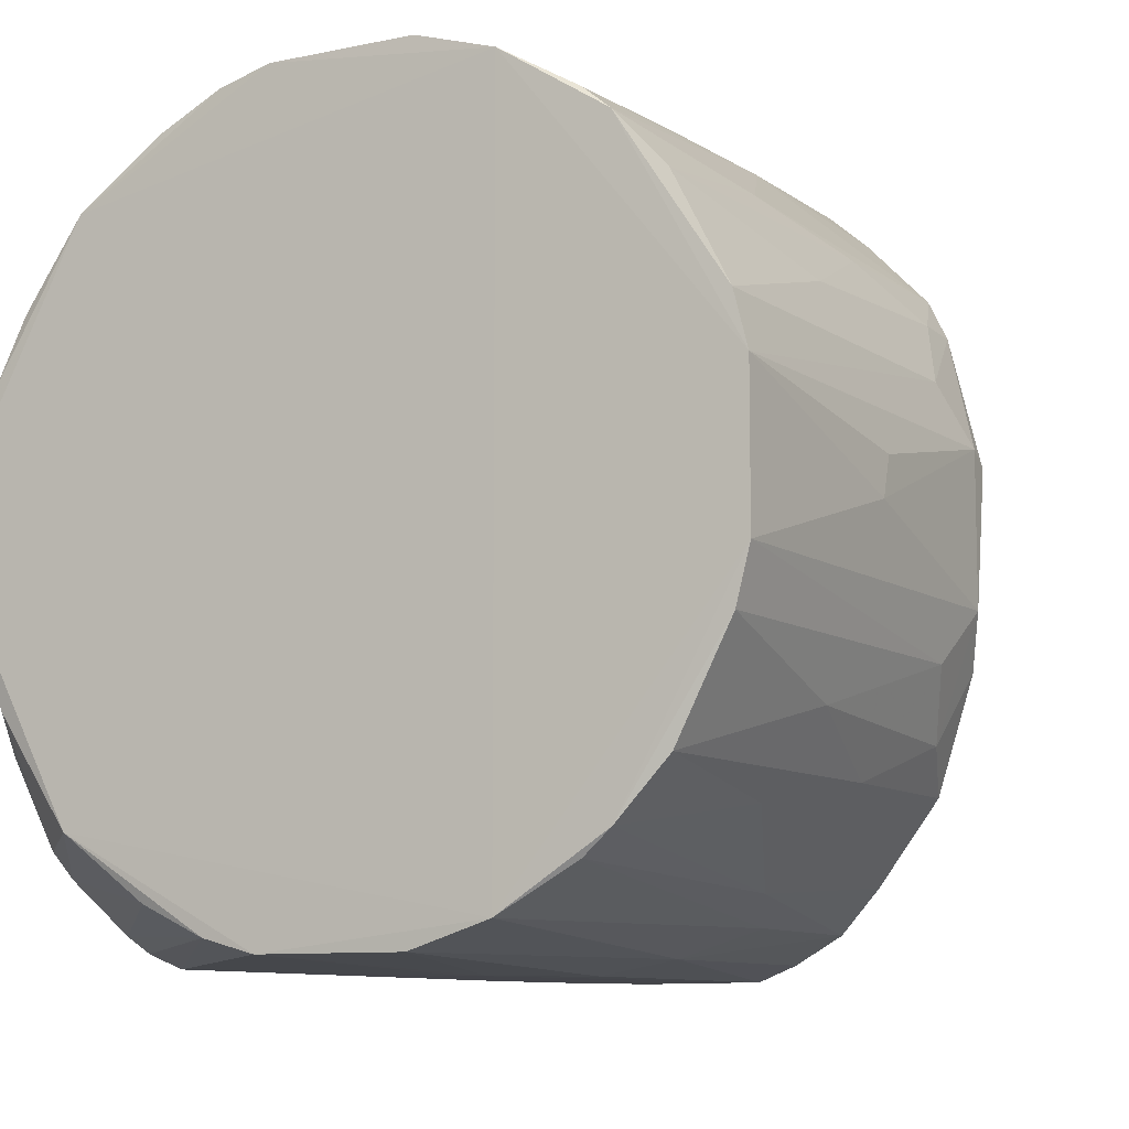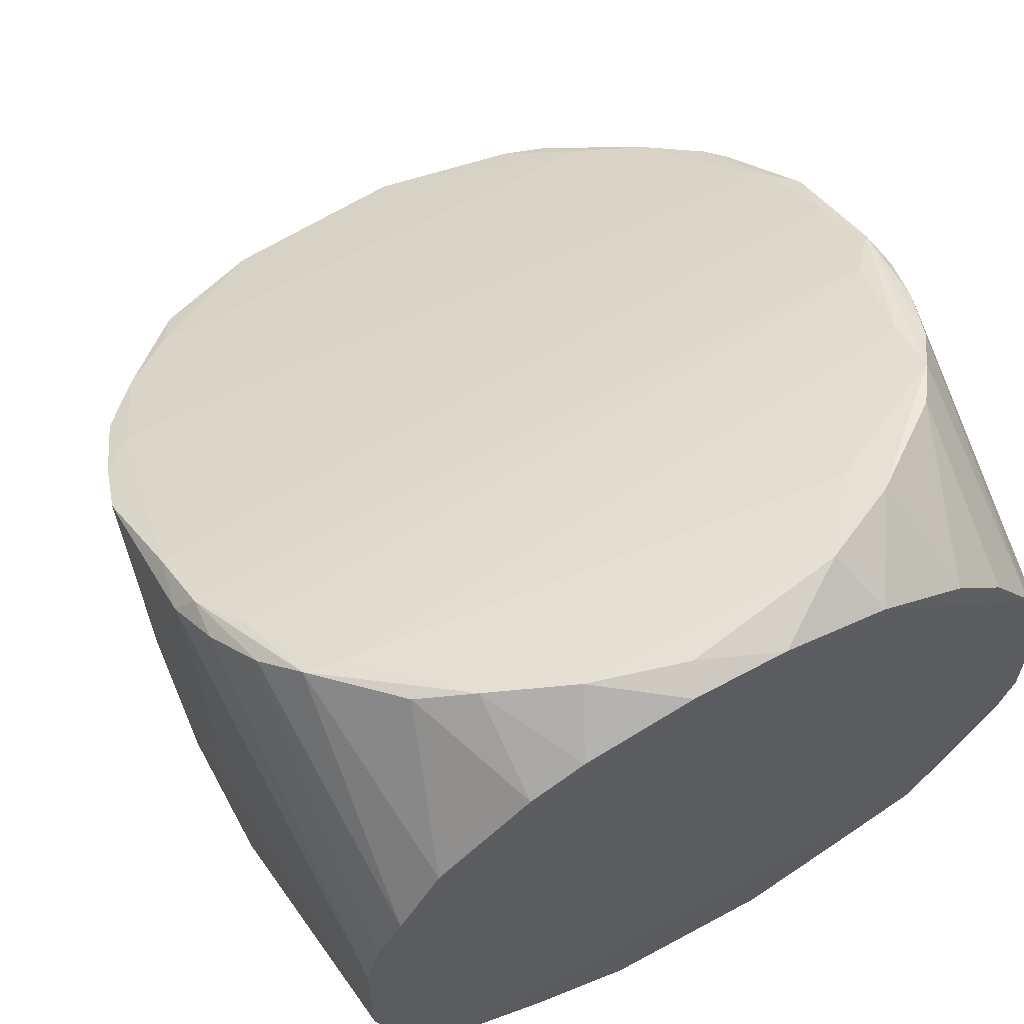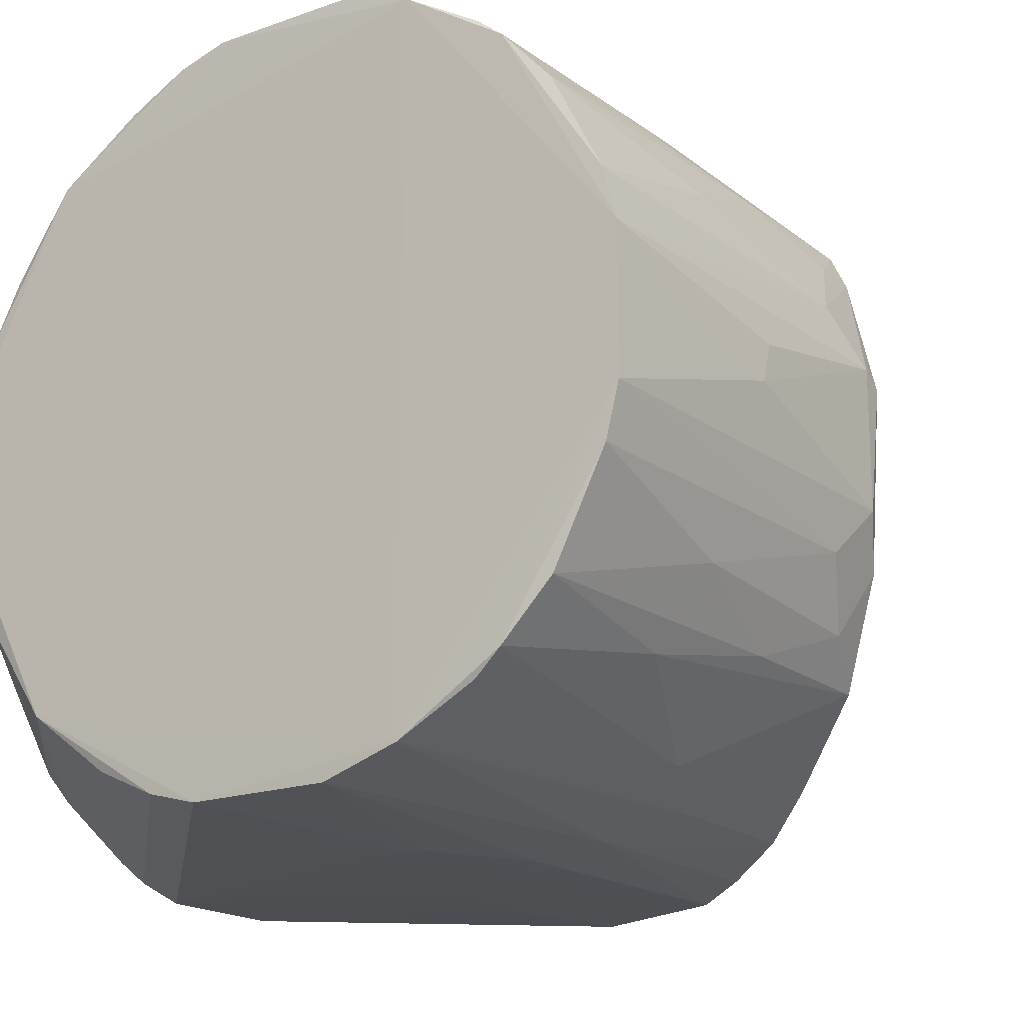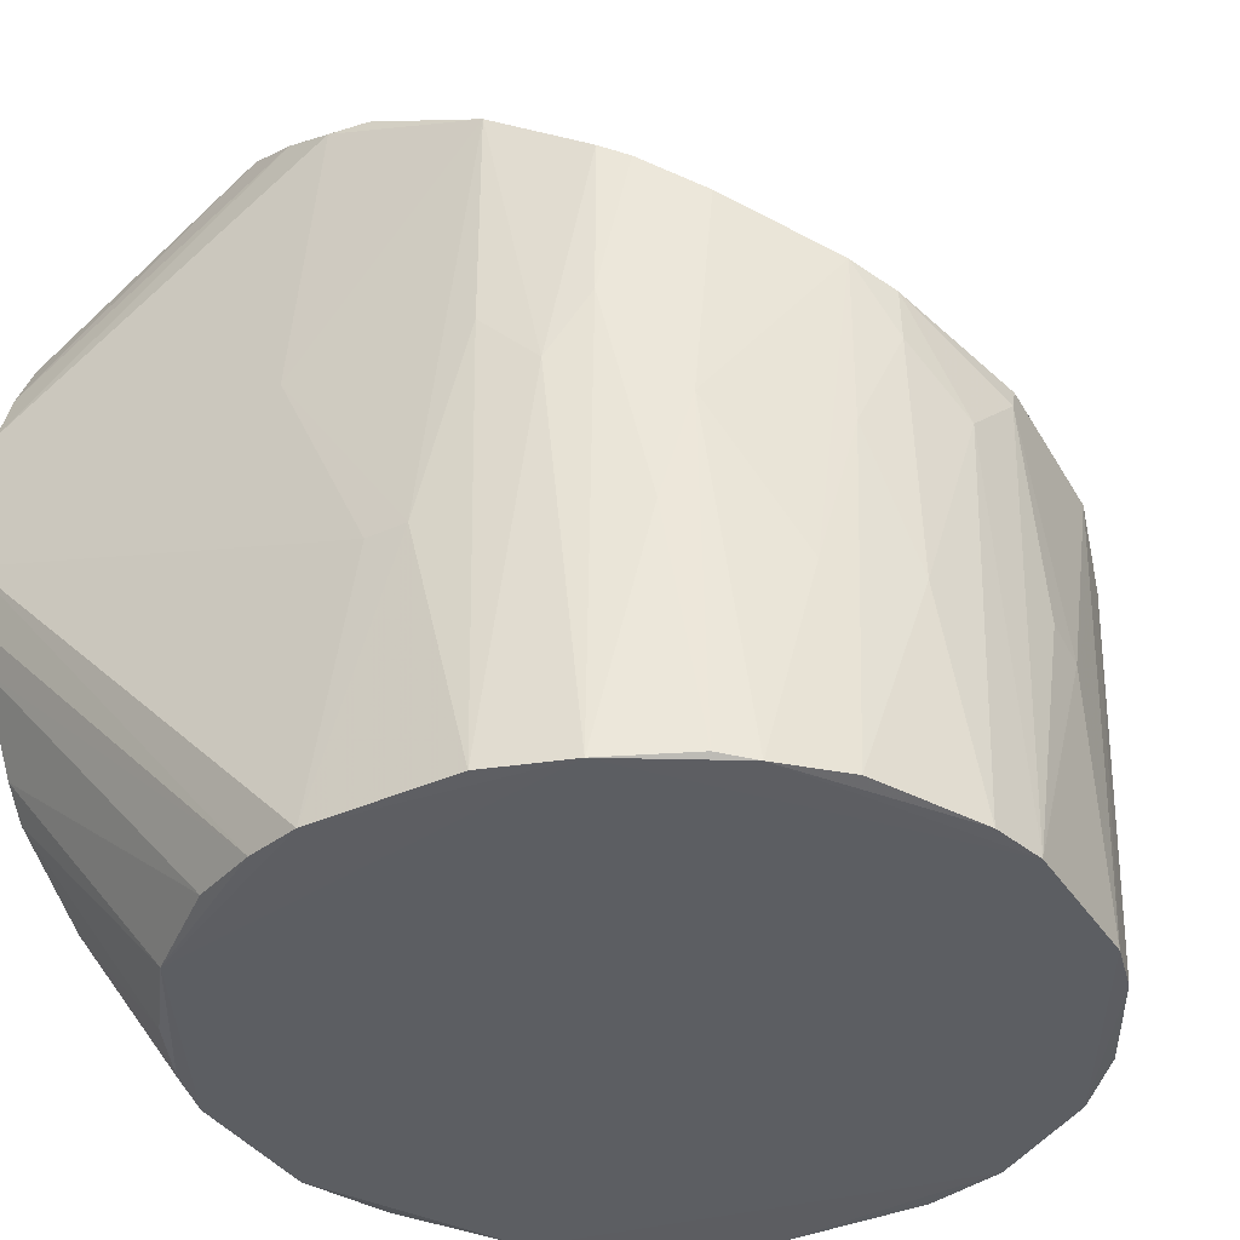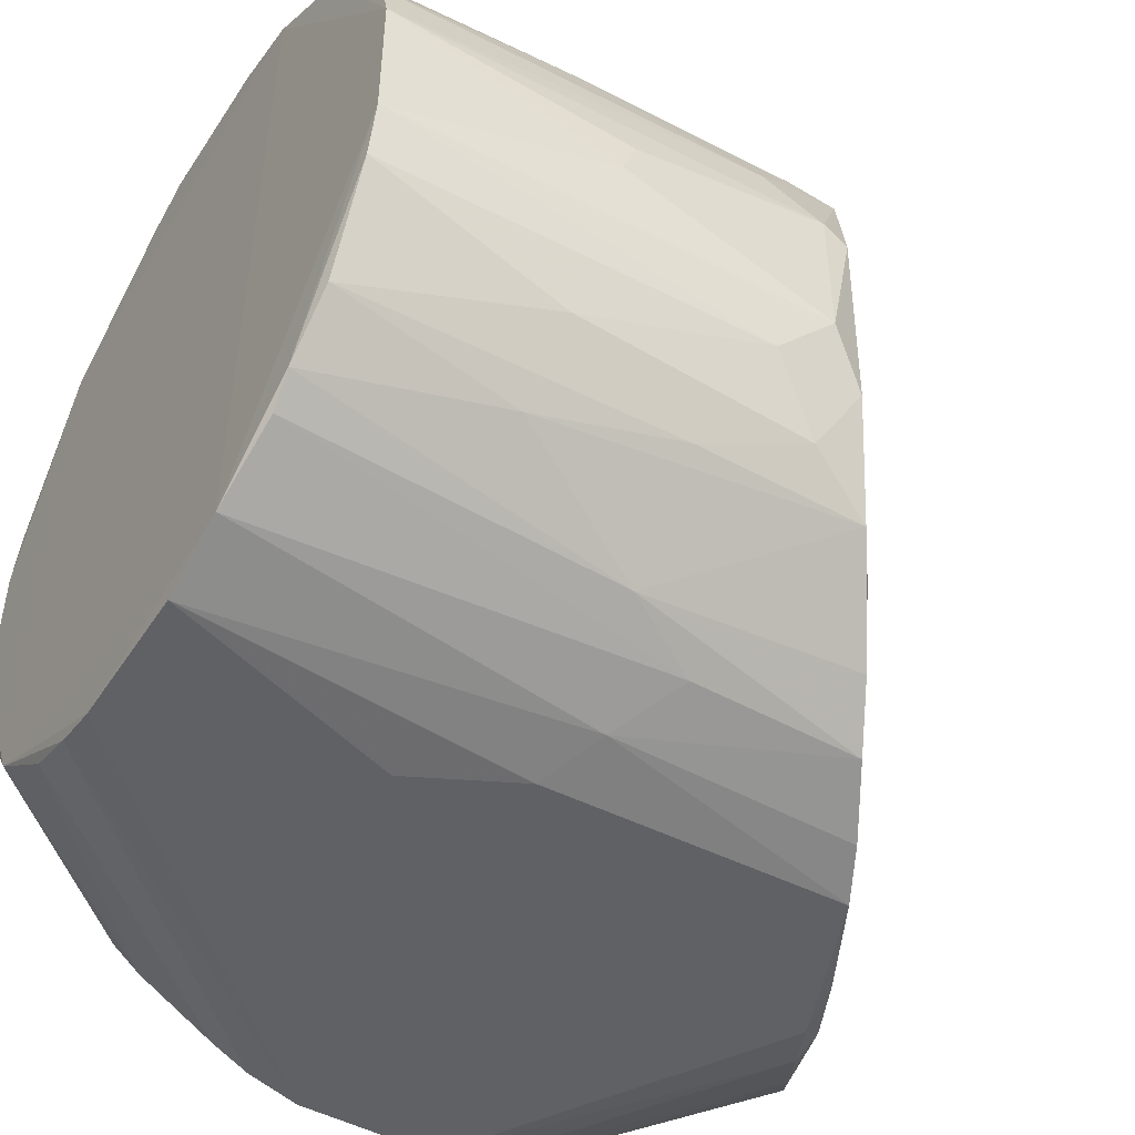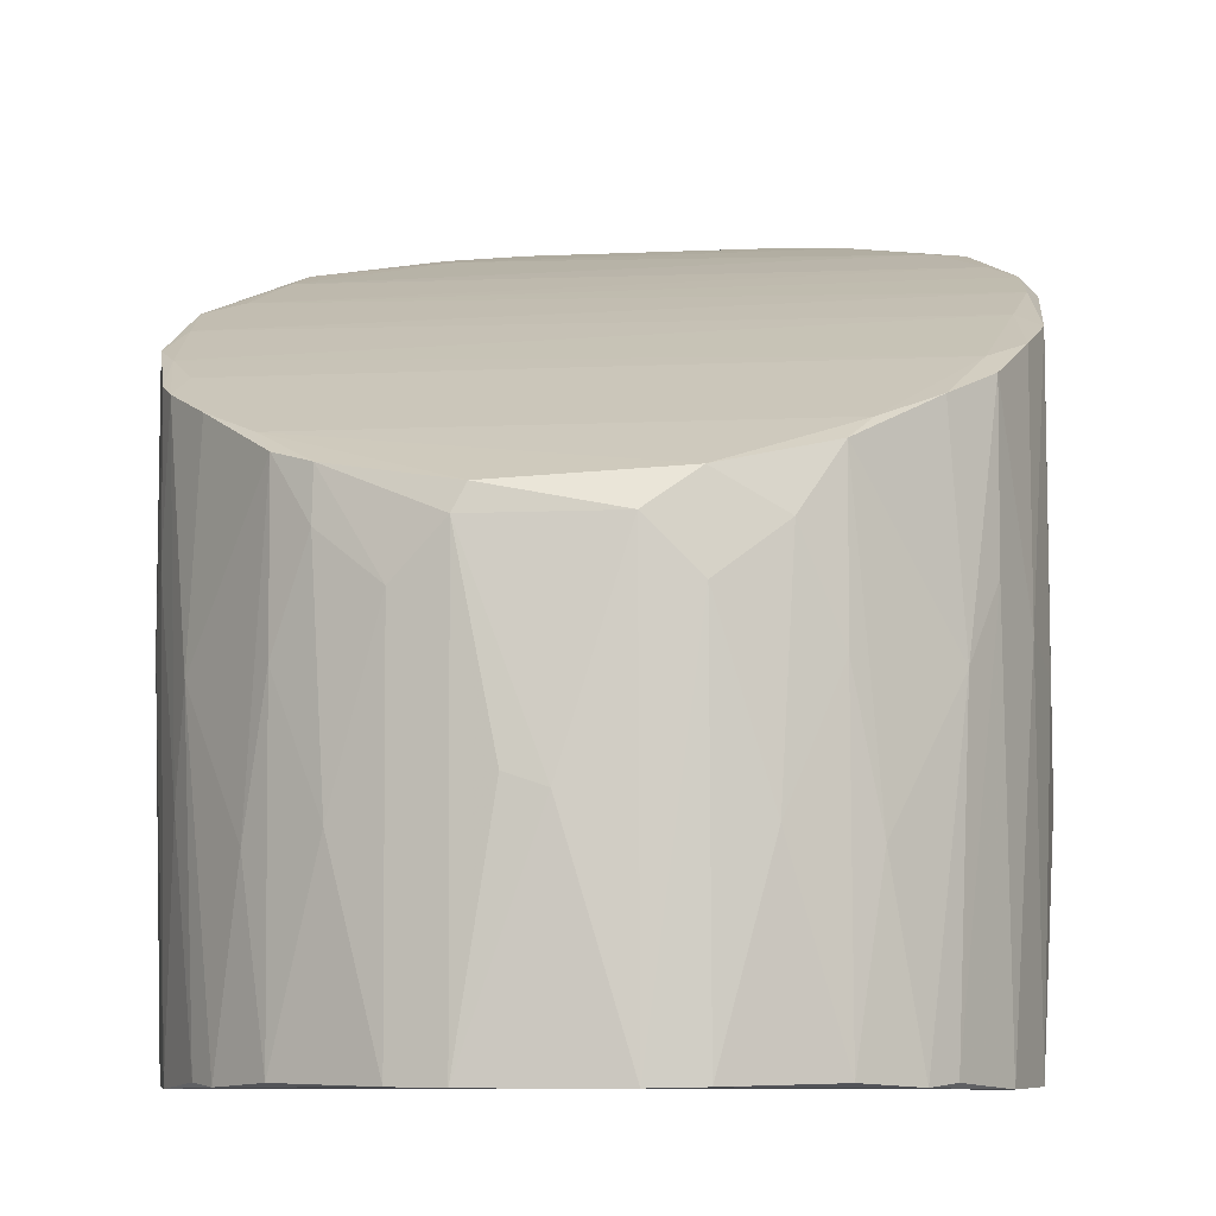
<metadata>
{"format":"obj","ext":"obj","renderer":"f3d","projection":"perspective","resolution":1024,"background":"white","views":[{"elev":-9.3,"azim":29.2,"up":"+Z"},{"elev":63.6,"azim":-118.6,"up":"+Y"},{"elev":-18.3,"azim":34.4,"up":"+Z"},{"elev":-37.8,"azim":29.8,"up":"+Y"},{"elev":-48.3,"azim":58.3,"up":"+Z"},{"elev":-8.6,"azim":96.9,"up":"+Y"}]}
</metadata>
<code>
v 0.2329 -0.09417 -0.5365
v -0.655 0.4126 -0.5541
v -0.6504 0.3536 -0.5301
v -0.1713 0.5738 -0.5948
v -0.4136 -0.0922 0.4137
v -0.6539 1.137 -0.2314
v 0.5744 -0.09115 0.1107
v 0.5941 0.5737 0.1106
v 0.09044 0.433 -0.5938
v -0.3531 1.119 0.4945
v -0.4715 1.155 -0.3911
v 0.1108 0.8962 0.5947
v -0.6565 0.8769 -0.5151
v 0.5744 -0.09115 -0.1107
v -0.1909 -0.08973 -0.5529
v -0.6496 1.053 0.3695
v -0.03024 0.2714 -0.595
v -0.03024 0.2714 0.595
v 0.1108 -0.09129 -0.5743
v -0.2935 1.08 0.5366
v 0.4691 -0.08545 -0.3495
v -0.4122 1.137 0.4523
v -0.6542 0.7147 -0.5735
v 0.5303 0.2134 0.2701
v -0.5529 -0.08973 0.1909
v 0.5617 0.6325 -0.1874
v 0.449 0.1944 0.3892
v 0.5529 -0.08968 -0.1909
v -0.6571 1.18 0.07064
v 0.594 0.5737 -0.1106
v 0.2906 0.7943 0.5314
v -0.5744 -0.09134 -0.1107
v 0.1904 0.8544 -0.5716
v 0.4394 0.7101 0.3815
v -0.1712 0.7752 -0.5945
v 0.4914 0.674 0.351
v 0.5299 0.5736 0.29
v 0.2895 0.5338 -0.5296
v 0.243 0.8269 -0.5173
v 0.3492 -0.08546 0.4693
v -0.6159 1.2 -0.05041
v 0.4394 0.7101 -0.3815
v 0.2907 0.7944 -0.5316
v -0.6539 1.137 0.2313
v -0.0497 0.9837 -0.5767
v -0.5766 1.201 0.1922
v 0.393 -0.09136 0.4333
v 0.1108 0.8962 -0.5947
v 0.1902 0.4735 -0.5713
v -0.1308 0.9965 0.5939
v 0.449 0.1944 -0.3893
v -0.6517 0.09263 0.2905
v 0.243 0.8269 0.5173
v -0.5291 -0.08497 -0.2494
v 0.3491 -0.08543 -0.4694
v -0.6542 0.7147 0.5735
v 0.4914 0.674 -0.351
v 0.02828 0.944 0.5759
v -0.652 0.09244 -0.2906
v 0.5903 0.6136 0.08992
v 0.3676 0.7525 0.4675
v 0.03025 0.2713 0.5952
v -0.6559 0.4934 -0.5751
v 0.4892 0.4139 0.3495
v -0.1107 -0.09131 -0.5744
v -0.07009 0.9927 0.5887
v 0.393 -0.09134 -0.4333
v 0.2498 0.5736 0.5501
v -0.6571 1.181 -0.07067
v -0.4136 -0.09217 -0.4137
v -0.1713 0.5738 0.5948
v -0.65 0.9735 -0.4497
v -0.6524 1.095 -0.311
v 0.3491 0.414 0.4893
v -0.6565 0.8769 0.5151
v 0.5718 0.4935 -0.1906
v -0.6523 0.7944 0.5516
v -0.2894 -0.08419 -0.5083
v 0.5274 0.6531 0.2887
v 0.3491 0.414 -0.4893
v -0.6589 0.1887 0.4157
v -0.366 1.126 -0.4443
v -0.5086 -0.08419 0.2888
v -0.6505 0.3536 0.5302
v 0.01019 0.2711 -0.5956
v -0.6501 0.9735 0.4498
v -0.2109 1.036 0.5723
v -0.6545 0.03015 0.1307
v 0.2329 -0.0942 0.5365
v 0.4891 0.4139 -0.3494
v -0.3531 1.119 -0.4944
v 0.5529 -0.08969 0.1909
v 0.5303 0.2134 -0.2701
v 0.3676 0.7525 -0.4675
v 0.1902 0.4736 0.5712
v -0.1276 1.022 0.5361
v -0.2279 1.068 -0.5239
v 0.06707 0.9238 -0.5552
v 0.1104 0.5537 0.5931
v -0.6554 0.231 -0.4537
v 0.2509 0.8147 0.5524
v -0.4631 1.164 0.2852
v 0.5299 0.5736 -0.29
v -0.1308 0.9963 -0.5937
v -0.6544 0.03019 -0.1307
v 0.1108 -0.09132 0.5743
v 0.5717 0.4935 0.1905
v 0.5955 0.2712 0.05035
v -0.2894 -0.08422 0.5083
v -0.5744 -0.09135 0.1107
v -0.6523 0.7944 -0.5516
v 0.3094 0.2541 0.5096
v -0.1107 -0.09134 0.5744
v -0.659 0.1886 -0.4158
v -0.6551 0.4126 0.5541
v -0.2663 1.085 0.5017
v -0.211 1.036 -0.5726
v -0.5157 1.181 -0.3135
v -0.5157 1.181 0.3135
v -0.5766 1.201 -0.1922
v -0.6555 0.231 0.4537
v -0.6559 0.4934 0.5751
v -0.2935 1.08 -0.5365
v 0.167 0.8693 0.5624
v 0.5967 0.2504 -0.01006
v -0.1497 1.032 -0.5676
v -0.191 -0.08976 0.5529
v 0.4691 -0.08547 0.3495
f 48 4 35
f 5 89 113
f 105 88 114
f 13 63 114
f 88 105 32
f 114 88 81
f 19 65 85
f 12 66 50
f 89 5 1
f 5 70 1
f 65 19 1
f 70 65 1
f 63 13 23
f 47 89 7
f 92 47 7
f 113 89 106
f 62 113 106
f 92 7 107
f 47 92 128
f 28 67 21
f 29 81 75
f 81 122 75
f 33 48 98
f 106 89 95
f 67 28 14
f 30 125 14
f 89 1 14
f 1 67 14
f 125 7 14
f 7 89 14
f 122 50 56
f 75 122 56
f 77 75 56
f 126 104 117
f 104 23 117
f 1 19 49
f 38 1 49
f 48 33 49
f 91 13 72
f 11 91 72
f 94 57 80
f 62 12 71
f 50 122 71
f 12 50 71
f 10 66 116
f 92 107 24
f 128 92 24
f 114 70 54
f 70 32 54
f 48 85 4
f 66 10 20
f 75 77 20
f 10 75 20
f 125 30 8
f 30 60 8
f 107 7 8
f 66 12 58
f 63 65 15
f 65 70 15
f 70 78 15
f 78 3 15
f 113 122 127
f 5 113 127
f 109 5 127
f 84 109 127
f 33 94 43
f 49 33 43
f 38 49 43
f 80 38 43
f 94 80 43
f 60 30 26
f 103 57 26
f 30 103 26
f 34 60 26
f 103 30 76
f 14 28 76
f 30 14 76
f 122 113 18
f 113 62 18
f 62 71 18
f 71 122 18
f 10 119 22
f 119 16 22
f 21 67 51
f 80 57 51
f 67 80 51
f 19 85 9
f 85 48 9
f 49 19 9
f 48 49 9
f 47 128 27
f 36 74 27
f 74 47 27
f 16 119 44
f 29 75 44
f 75 16 44
f 46 29 44
f 119 46 44
f 105 114 59
f 32 105 59
f 114 54 59
f 54 32 59
f 94 33 39
f 33 98 39
f 12 62 99
f 62 106 99
f 95 12 99
f 106 95 99
f 13 114 69
f 81 29 69
f 114 81 69
f 6 13 69
f 120 6 69
f 28 21 93
f 103 76 93
f 76 28 93
f 119 10 102
f 10 116 102
f 46 119 102
f 120 46 102
f 116 82 102
f 13 6 73
f 11 72 73
f 72 13 73
f 24 107 37
f 5 81 83
f 25 5 83
f 25 83 52
f 81 88 52
f 88 25 52
f 83 81 52
f 95 89 68
f 70 114 100
f 78 70 100
f 3 78 100
f 81 5 121
f 5 109 121
f 109 84 121
f 104 126 45
f 48 104 45
f 98 48 45
f 58 98 45
f 50 66 87
f 56 50 87
f 77 56 87
f 66 20 87
f 20 77 87
f 70 5 110
f 88 32 110
f 32 70 110
f 25 88 110
f 5 25 110
f 67 1 55
f 1 38 55
f 80 67 55
f 38 80 55
f 91 11 118
f 6 120 118
f 82 91 118
f 120 102 118
f 102 82 118
f 11 73 118
f 73 6 118
f 89 47 40
f 47 74 40
f 116 66 96
f 66 58 96
f 45 126 96
f 58 45 96
f 13 91 123
f 91 126 123
f 126 117 123
f 123 117 111
f 23 13 111
f 117 23 111
f 13 123 111
f 75 10 86
f 16 75 86
f 10 22 86
f 22 16 86
f 126 91 97
f 91 82 97
f 82 116 97
f 116 96 97
f 96 126 97
f 74 31 112
f 31 68 112
f 68 89 112
f 89 40 112
f 40 74 112
f 65 63 17
f 85 65 17
f 63 4 17
f 4 85 17
f 12 95 101
f 68 31 101
f 95 68 101
f 128 24 64
f 27 128 64
f 36 27 64
f 37 36 64
f 24 37 64
f 57 103 90
f 51 57 90
f 21 51 90
f 93 21 90
f 103 93 90
f 31 74 61
f 74 36 61
f 53 31 61
f 36 34 61
f 34 53 61
f 57 94 42
f 53 34 42
f 26 57 42
f 34 26 42
f 94 39 42
f 39 53 42
f 114 63 2
f 63 15 2
f 15 3 2
f 100 114 2
f 3 100 2
f 122 81 115
f 127 122 115
f 84 127 115
f 81 121 115
f 121 84 115
f 31 53 124
f 58 12 124
f 98 58 124
f 39 98 124
f 53 39 124
f 12 101 124
f 101 31 124
f 8 60 79
f 107 8 79
f 34 36 79
f 60 34 79
f 36 37 79
f 37 107 79
f 29 46 41
f 46 120 41
f 69 29 41
f 120 69 41
f 7 125 108
f 125 8 108
f 8 7 108
f 23 104 35
f 63 23 35
f 104 48 35
f 4 63 35

</code>
